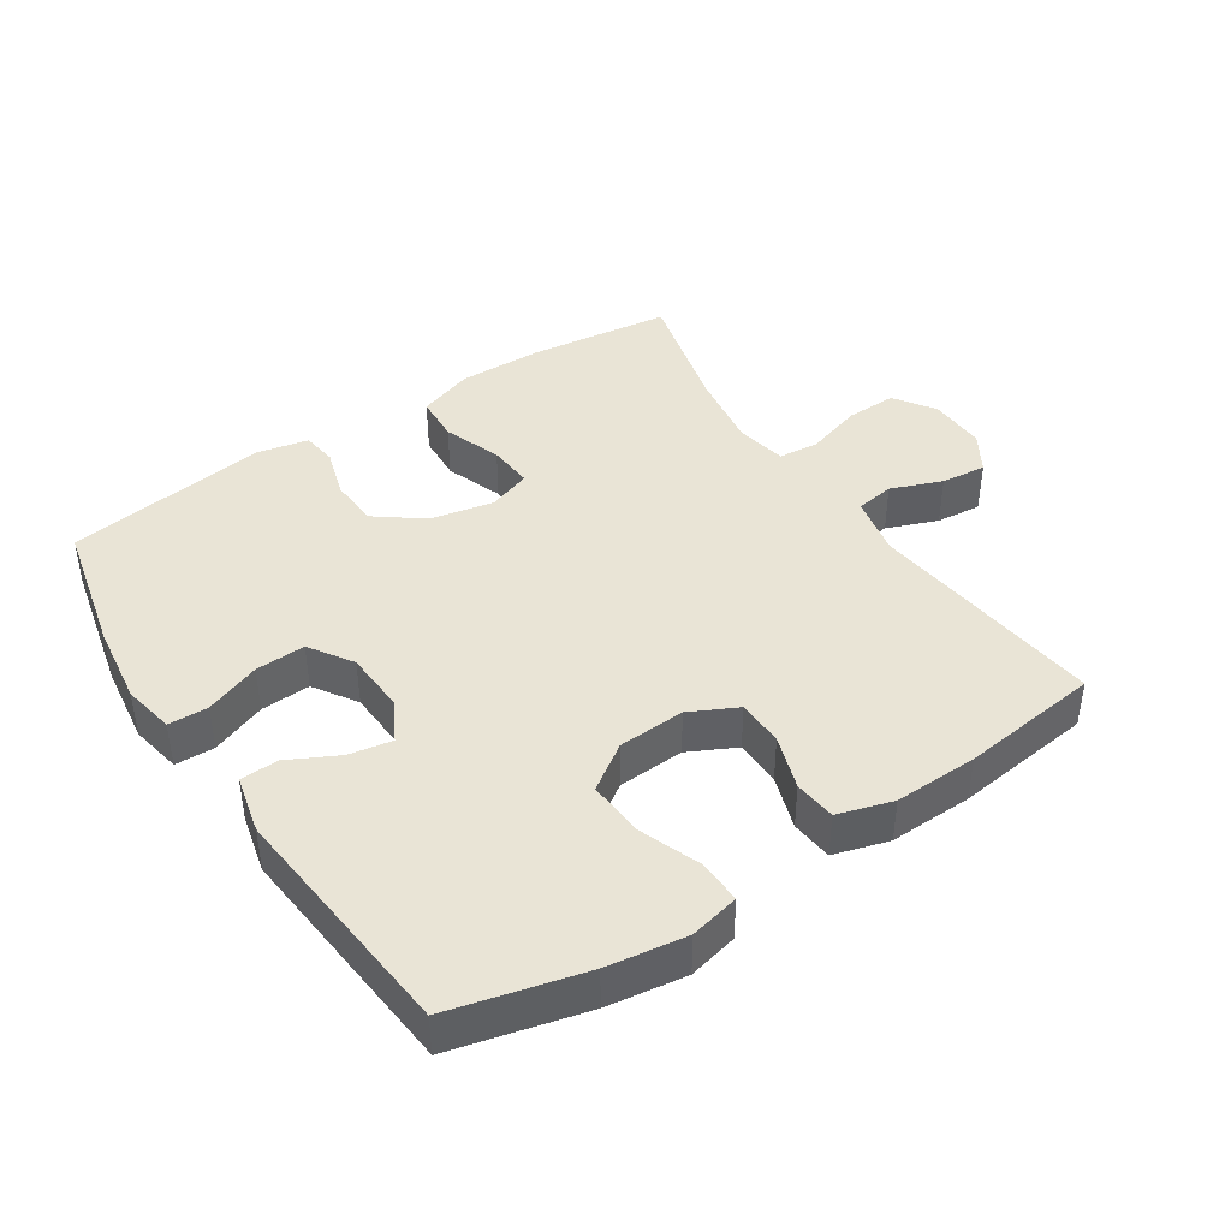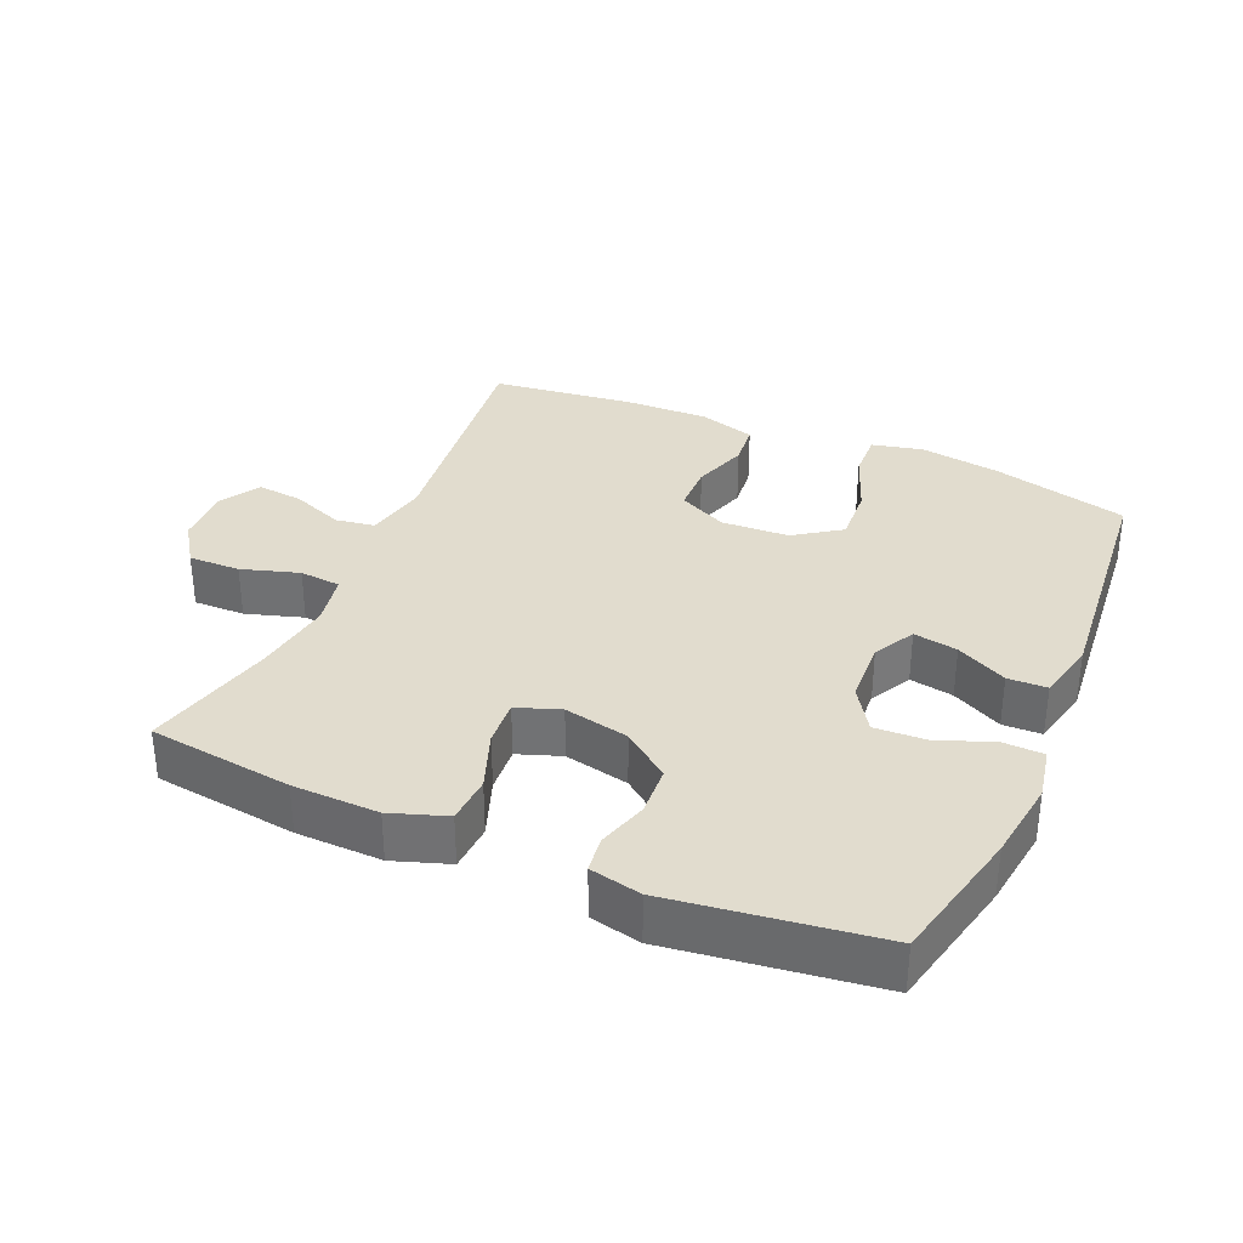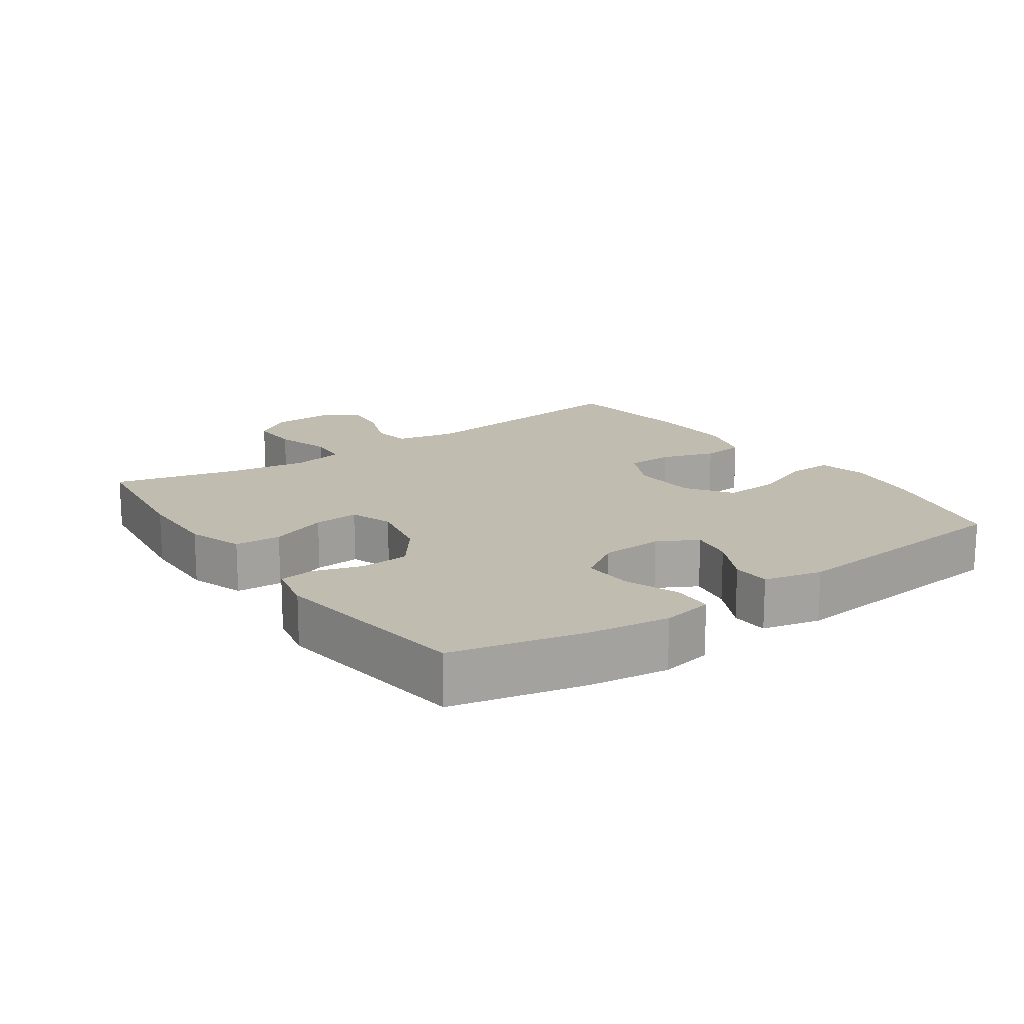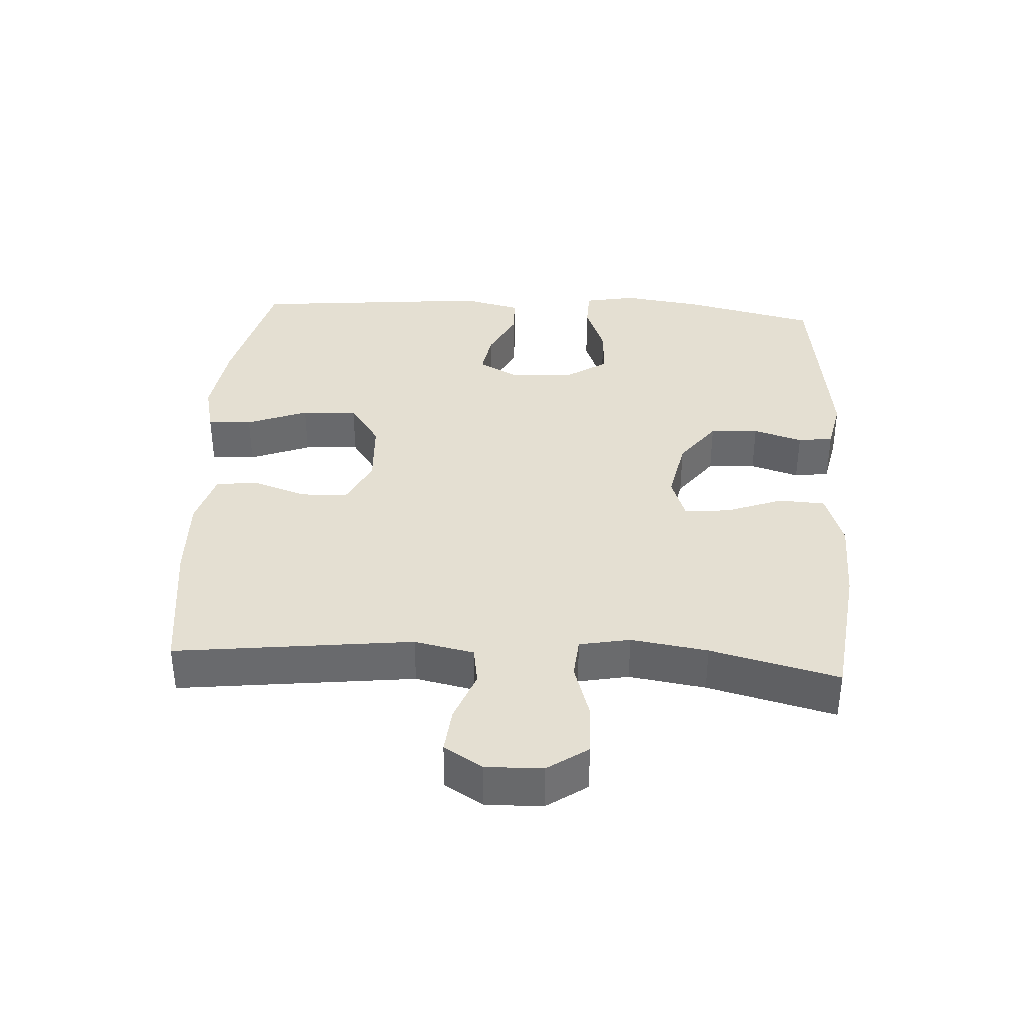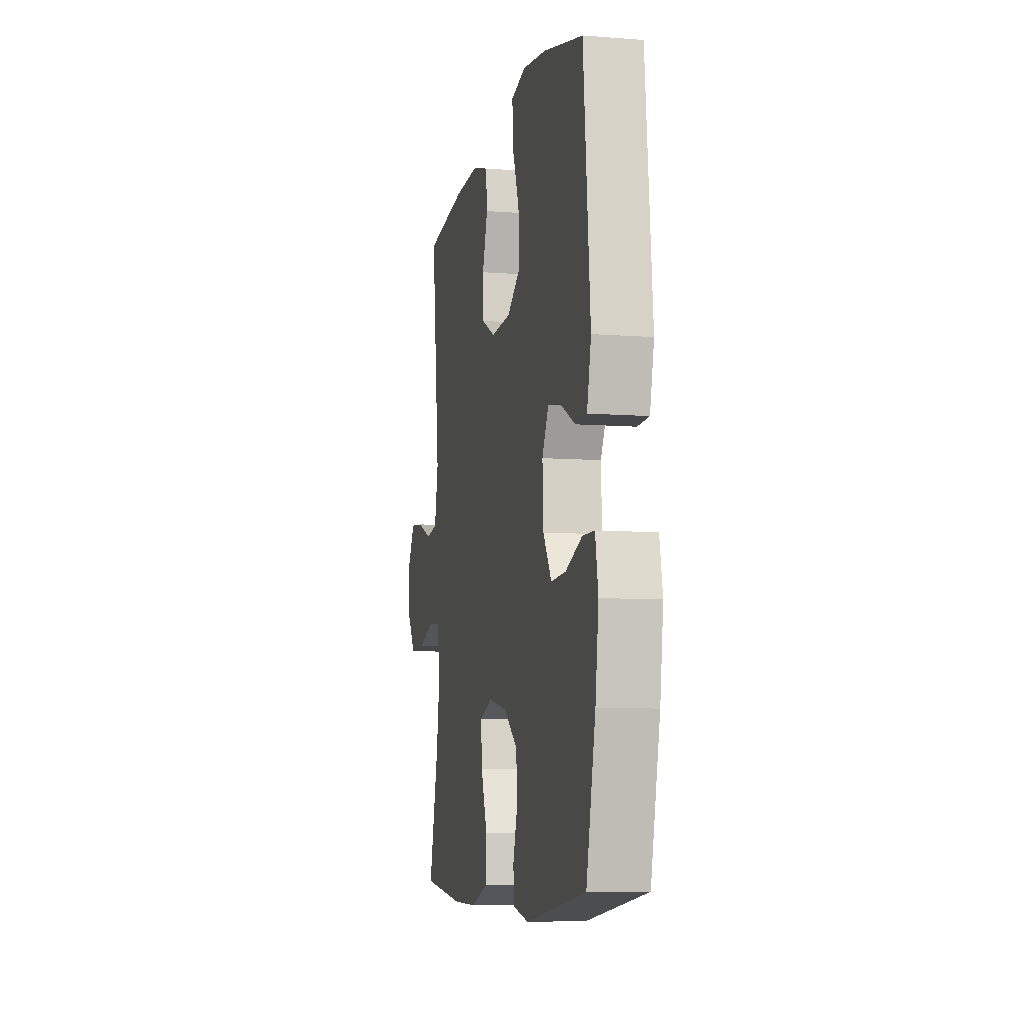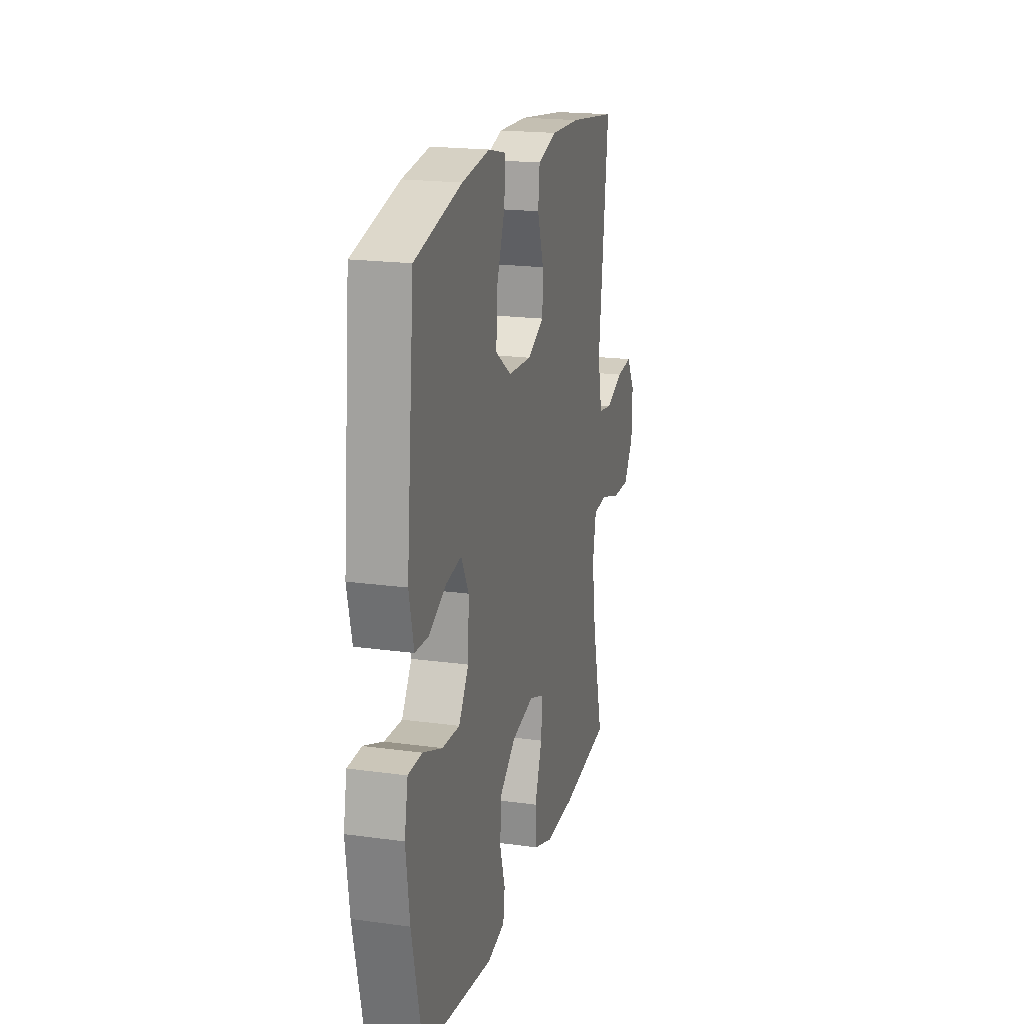
<metadata>
{"format":"obj","ext":"obj","renderer":"f3d","projection":"perspective","resolution":1024,"background":"white","views":[{"elev":42.4,"azim":-33.3,"up":"+Y"},{"elev":34.1,"azim":-156.5,"up":"+Y"},{"elev":16.5,"azim":-125.0,"up":"+Y"},{"elev":37.2,"azim":93.4,"up":"+Y"},{"elev":-8.2,"azim":-102.0,"up":"+Z"},{"elev":19.2,"azim":-75.4,"up":"+Z"}]}
</metadata>
<code>
o path420
v -0.2038 0.0375 -0.5447
v -0.1268 0.0375 -0.5283
v -0.1197 0.0375 -0.4749
v -0.1427 0.0375 -0.3999
v -0.138 0.0375 -0.3258
v -0.06771 0.0375 -0.2727
v 0.0292 0.0375 -0.2528
v 0.09417 0.0375 -0.2761
v 0.08902 0.0375 -0.3452
v 0.05675 0.0375 -0.4327
v 0.0607 0.0375 -0.5036
v 0.1445 0.0375 -0.5324
v 0.2733 0.0375 -0.5298
v 0.4888 0.0375 -0.5029
v 0.44 0.0375 -0.3068
v 0.4225 0.0375 -0.1893
v 0.4374 0.0375 -0.112
v 0.4991 0.0375 -0.1064
v 0.5847 0.0375 -0.1332
v 0.6619 0.0375 -0.135
v 0.7038 0.0375 -0.07359
v 0.7063 0.0375 0.01418
v 0.6704 0.0375 0.07254
v 0.6017 0.0375 0.06539
v 0.524 0.0375 0.03534
v 0.4655 0.0375 0.04466
v 0.4464 0.0375 0.1358
v 0.4888 0.0375 0.4988
v 0.2769 0.0375 0.5253
v 0.1498 0.0375 0.529
v 0.06594 0.0375 0.5041
v 0.05933 0.0375 0.4399
v 0.08659 0.0375 0.3577
v 0.08504 0.0375 0.2865
v 0.0128 0.0375 0.2507
v -0.08881 0.0375 0.256
v -0.1576 0.0375 0.3035
v -0.1526 0.0375 0.3883
v -0.1168 0.0375 0.4817
v -0.1143 0.0375 0.5495
v -0.1897 0.0375 0.5669
v -0.31 0.0375 0.5495
v -0.5131 0.0375 0.4988
v -0.5478 0.0375 0.1299
v -0.5269 0.0375 0.04099
v -0.4687 0.0375 0.03886
v -0.3929 0.0375 0.07719
v -0.327 0.0375 0.08862
v -0.2939 0.0375 0.02724
v -0.2986 0.0375 -0.06701
v -0.3414 0.0375 -0.1328
v -0.4175 0.0375 -0.1292
v -0.5012 0.0375 -0.09748
v -0.5615 0.0375 -0.09933
v -0.5764 0.0375 -0.1775
v -0.5598 0.0375 -0.299
v -0.5131 0.0375 -0.5029
v -0.2038 -0.0375 -0.5447
v -0.1268 -0.0375 -0.5283
v -0.1197 -0.0375 -0.4749
v -0.1427 -0.0375 -0.3999
v -0.138 -0.0375 -0.3258
v -0.06771 -0.0375 -0.2727
v 0.0292 -0.0375 -0.2528
v 0.09417 -0.0375 -0.2761
v 0.08902 -0.0375 -0.3452
v 0.05675 -0.0375 -0.4327
v 0.0607 -0.0375 -0.5036
v 0.1445 -0.0375 -0.5324
v 0.2733 -0.0375 -0.5298
v 0.4888 -0.0375 -0.5029
v 0.44 -0.0375 -0.3068
v 0.4225 -0.0375 -0.1893
v 0.4374 -0.0375 -0.112
v 0.4991 -0.0375 -0.1064
v 0.5847 -0.0375 -0.1332
v 0.6619 -0.0375 -0.135
v 0.7038 -0.0375 -0.07359
v 0.7063 -0.0375 0.01418
v 0.6704 -0.0375 0.07254
v 0.6017 -0.0375 0.06539
v 0.524 -0.0375 0.03534
v 0.4655 -0.0375 0.04466
v 0.4464 -0.0375 0.1358
v 0.4888 -0.0375 0.4988
v 0.2769 -0.0375 0.5253
v 0.1498 -0.0375 0.529
v 0.06594 -0.0375 0.5041
v 0.05933 -0.0375 0.4399
v 0.08659 -0.0375 0.3577
v 0.08504 -0.0375 0.2865
v 0.0128 -0.0375 0.2507
v -0.08881 -0.0375 0.256
v -0.1576 -0.0375 0.3035
v -0.1526 -0.0375 0.3883
v -0.1168 -0.0375 0.4817
v -0.1143 -0.0375 0.5495
v -0.1897 -0.0375 0.5669
v -0.31 -0.0375 0.5495
v -0.5131 -0.0375 0.4988
v -0.5478 -0.0375 0.1299
v -0.5269 -0.0375 0.04099
v -0.4687 -0.0375 0.03886
v -0.3929 -0.0375 0.07719
v -0.327 -0.0375 0.08862
v -0.2939 -0.0375 0.02724
v -0.2986 -0.0375 -0.06701
v -0.3414 -0.0375 -0.1328
v -0.4175 -0.0375 -0.1292
v -0.5012 -0.0375 -0.09748
v -0.5615 -0.0375 -0.09933
v -0.5764 -0.0375 -0.1775
v -0.5598 -0.0375 -0.299
v -0.5131 -0.0375 -0.5029
v -0.2038 0.0375 -0.5447
v -0.1268 0.0375 -0.5283
v -0.1268 0.0375 -0.5283
v 0.0607 0.0375 -0.5036
v 0.0607 0.0375 -0.5036
v 0.1445 0.0375 -0.5324
v 0.2733 0.0375 -0.5298
v -0.1197 0.0375 -0.4749
v -0.5131 0.0375 -0.5029
v -0.5131 0.0375 -0.5029
v 0.4888 0.0375 -0.5029
v 0.4888 0.0375 -0.5029
v 0.05675 0.0375 -0.4327
v -0.1427 0.0375 -0.3999
v 0.08902 0.0375 -0.3452
v 0.44 0.0375 -0.3068
v -0.5598 0.0375 -0.299
v -0.138 0.0375 -0.3258
v 0.09417 0.0375 -0.2761
v 0.09417 0.0375 -0.2761
v -0.06771 0.0375 -0.2727
v 0.4225 0.0375 -0.1893
v -0.5764 0.0375 -0.1775
v 0.0292 0.0375 -0.2528
v 0.4374 0.0375 -0.112
v 0.4374 0.0375 -0.112
v -0.5615 0.0375 -0.09933
v -0.5615 0.0375 -0.09933
v -0.3414 0.0375 -0.1328
v -0.4175 0.0375 -0.1292
v 0.5847 0.0375 -0.1332
v 0.6619 0.0375 -0.135
v 0.7038 0.0375 -0.07359
v 0.4991 0.0375 -0.1064
v -0.2986 0.0375 -0.06701
v -0.5012 0.0375 -0.09748
v 0.7063 0.0375 0.01418
v -0.2939 0.0375 0.02724
v 0.6704 0.0375 0.07254
v 0.6704 0.0375 0.07254
v -0.327 0.0375 0.08862
v -0.327 0.0375 0.08862
v 0.524 0.0375 0.03534
v 0.4655 0.0375 0.04466
v 0.4655 0.0375 0.04466
v 0.6017 0.0375 0.06539
v -0.5269 0.0375 0.04099
v -0.5269 0.0375 0.04099
v -0.4687 0.0375 0.03886
v -0.3929 0.0375 0.07719
v -0.5478 0.0375 0.1299
v 0.4464 0.0375 0.1358
v 0.0128 0.0375 0.2507
v -0.08881 0.0375 0.256
v 0.08504 0.0375 0.2865
v 0.08504 0.0375 0.2865
v -0.1576 0.0375 0.3035
v 0.08659 0.0375 0.3577
v -0.1526 0.0375 0.3883
v 0.05933 0.0375 0.4399
v -0.1168 0.0375 0.4817
v -0.5131 0.0375 0.4988
v -0.5131 0.0375 0.4988
v 0.06594 0.0375 0.5041
v 0.06594 0.0375 0.5041
v 0.4888 0.0375 0.4988
v 0.4888 0.0375 0.4988
v -0.1143 0.0375 0.5495
v -0.1143 0.0375 0.5495
v 0.1498 0.0375 0.529
v 0.2769 0.0375 0.5253
v -0.31 0.0375 0.5495
v -0.1897 0.0375 0.5669
v -0.2038 -0.0375 -0.5447
v -0.1268 -0.0375 -0.5283
v -0.1268 -0.0375 -0.5283
v 0.0607 -0.0375 -0.5036
v 0.0607 -0.0375 -0.5036
v 0.1445 -0.0375 -0.5324
v 0.2733 -0.0375 -0.5298
v -0.1197 -0.0375 -0.4749
v -0.5131 -0.0375 -0.5029
v -0.5131 -0.0375 -0.5029
v 0.4888 -0.0375 -0.5029
v 0.4888 -0.0375 -0.5029
v 0.05675 -0.0375 -0.4327
v -0.1427 -0.0375 -0.3999
v 0.08902 -0.0375 -0.3452
v 0.44 -0.0375 -0.3068
v -0.5598 -0.0375 -0.299
v -0.138 -0.0375 -0.3258
v 0.09417 -0.0375 -0.2761
v 0.09417 -0.0375 -0.2761
v -0.06771 -0.0375 -0.2727
v 0.4225 -0.0375 -0.1893
v -0.5764 -0.0375 -0.1775
v 0.0292 -0.0375 -0.2528
v 0.4374 -0.0375 -0.112
v 0.4374 -0.0375 -0.112
v -0.5615 -0.0375 -0.09933
v -0.5615 -0.0375 -0.09933
v -0.3414 -0.0375 -0.1328
v -0.4175 -0.0375 -0.1292
v 0.5847 -0.0375 -0.1332
v 0.6619 -0.0375 -0.135
v 0.7038 -0.0375 -0.07359
v 0.4991 -0.0375 -0.1064
v -0.2986 -0.0375 -0.06701
v -0.5012 -0.0375 -0.09748
v 0.7063 -0.0375 0.01418
v -0.2939 -0.0375 0.02724
v 0.6704 -0.0375 0.07254
v 0.6704 -0.0375 0.07254
v -0.327 -0.0375 0.08862
v -0.327 -0.0375 0.08862
v 0.524 -0.0375 0.03534
v 0.4655 -0.0375 0.04466
v 0.4655 -0.0375 0.04466
v 0.6017 -0.0375 0.06539
v -0.5269 -0.0375 0.04099
v -0.5269 -0.0375 0.04099
v -0.4687 -0.0375 0.03886
v -0.3929 -0.0375 0.07719
v -0.5478 -0.0375 0.1299
v 0.4464 -0.0375 0.1358
v 0.0128 -0.0375 0.2507
v -0.08881 -0.0375 0.256
v 0.08504 -0.0375 0.2865
v 0.08504 -0.0375 0.2865
v -0.1576 -0.0375 0.3035
v 0.08659 -0.0375 0.3577
v -0.1526 -0.0375 0.3883
v 0.05933 -0.0375 0.4399
v -0.1168 -0.0375 0.4817
v -0.5131 -0.0375 0.4988
v -0.5131 -0.0375 0.4988
v 0.06594 -0.0375 0.5041
v 0.06594 -0.0375 0.5041
v 0.4888 -0.0375 0.4988
v 0.4888 -0.0375 0.4988
v -0.1143 -0.0375 0.5495
v -0.1143 -0.0375 0.5495
v 0.1498 -0.0375 0.529
v 0.2769 -0.0375 0.5253
v -0.31 -0.0375 0.5495
v -0.1897 -0.0375 0.5669
f 222 208 211
f 233 220 224
f 245 257 247
f 244 246 259
f 222 211 225
f 218 220 233
f 220 218 219
f 225 211 240
f 198 203 194
f 225 241 228
f 208 222 205
f 238 237 249
f 233 224 226
f 221 231 212
f 218 230 221
f 191 193 200
f 206 209 212
f 214 210 223
f 225 240 241
f 201 188 195
f 257 245 258
f 242 258 245
f 223 210 217
f 211 206 240
f 204 217 210
f 202 203 206
f 204 216 217
f 260 248 255
f 260 246 248
f 200 193 202
f 194 202 193
f 247 257 251
f 258 239 253
f 206 203 209
f 196 201 204
f 259 246 260
f 204 205 216
f 249 244 259
f 189 195 188
f 228 241 244
f 188 201 196
f 258 242 239
f 205 204 201
f 237 238 236
f 206 212 240
f 242 231 239
f 236 238 234
f 242 212 231
f 230 218 233
f 203 202 194
f 231 221 230
f 249 228 244
f 237 228 249
f 240 212 242
f 216 205 222
f 1 117 190 58
f 119 12 69 192
f 12 13 70 69
f 2 3 60 59
f 124 1 58 197
f 13 126 199 70
f 10 11 68 67
f 3 4 61 60
f 9 10 67 66
f 14 15 72 71
f 56 57 114 113
f 4 5 62 61
f 134 9 66 207
f 5 6 63 62
f 15 16 73 72
f 55 56 113 112
f 7 8 65 64
f 6 7 64 63
f 16 140 213 73
f 142 55 112 215
f 51 52 109 108
f 19 20 77 76
f 20 21 78 77
f 18 19 76 75
f 50 51 108 107
f 53 54 111 110
f 52 53 110 109
f 17 18 75 74
f 21 22 79 78
f 49 50 107 106
f 22 154 227 79
f 156 49 106 229
f 25 159 232 82
f 24 25 82 81
f 23 24 81 80
f 162 46 103 235
f 46 47 104 103
f 44 45 102 101
f 26 27 84 83
f 47 48 105 104
f 35 36 93 92
f 170 35 92 243
f 36 37 94 93
f 33 34 91 90
f 37 38 95 94
f 32 33 90 89
f 38 39 96 95
f 177 44 101 250
f 179 32 89 252
f 27 181 254 84
f 39 183 256 96
f 30 31 88 87
f 29 30 87 86
f 28 29 86 85
f 42 43 100 99
f 41 42 99 98
f 40 41 98 97
f 149 138 135
f 160 151 147
f 172 174 184
f 171 186 173
f 149 152 138
f 145 160 147
f 147 146 145
f 152 167 138
f 125 121 130
f 152 155 168
f 135 132 149
f 165 176 164
f 160 153 151
f 148 139 158
f 145 148 157
f 118 127 120
f 133 139 136
f 141 150 137
f 152 168 167
f 128 122 115
f 184 185 172
f 169 172 185
f 150 144 137
f 138 167 133
f 131 137 144
f 129 133 130
f 131 144 143
f 187 182 175
f 187 175 173
f 127 129 120
f 121 120 129
f 174 178 184
f 185 180 166
f 133 136 130
f 123 131 128
f 186 187 173
f 131 143 132
f 176 186 171
f 116 115 122
f 155 171 168
f 115 123 128
f 185 166 169
f 132 128 131
f 164 163 165
f 133 167 139
f 169 166 158
f 163 161 165
f 169 158 139
f 157 160 145
f 130 121 129
f 158 157 148
f 176 171 155
f 164 176 155
f 167 169 139
f 143 149 132

</code>
